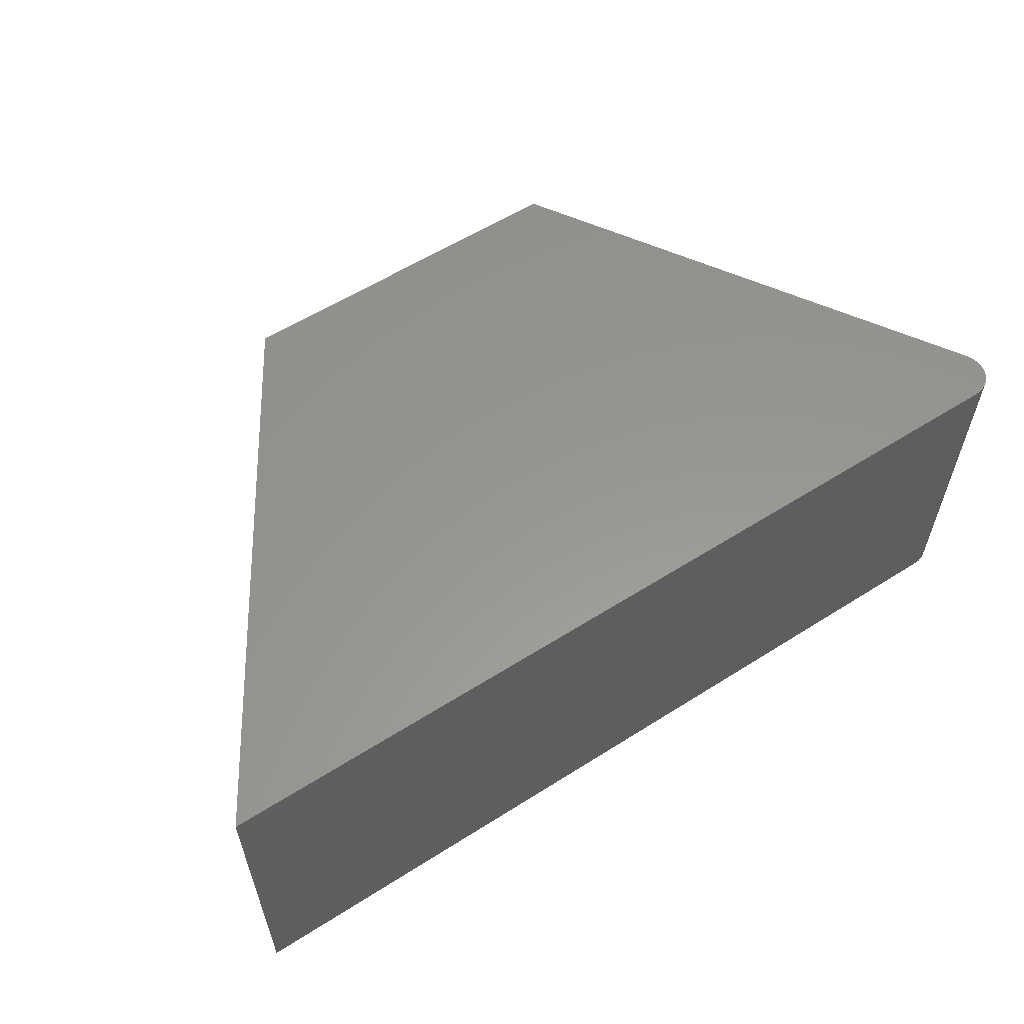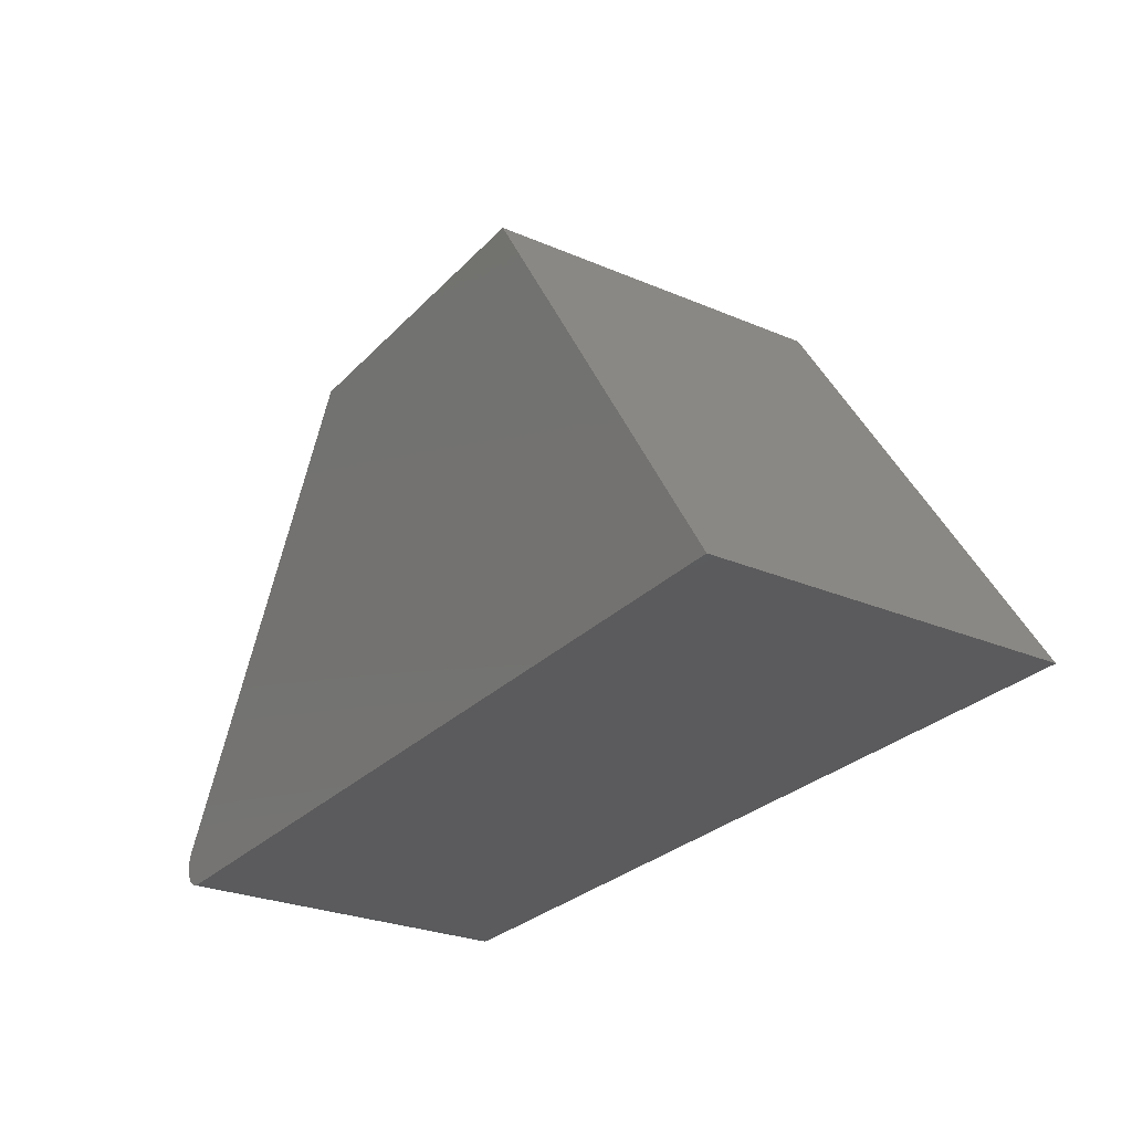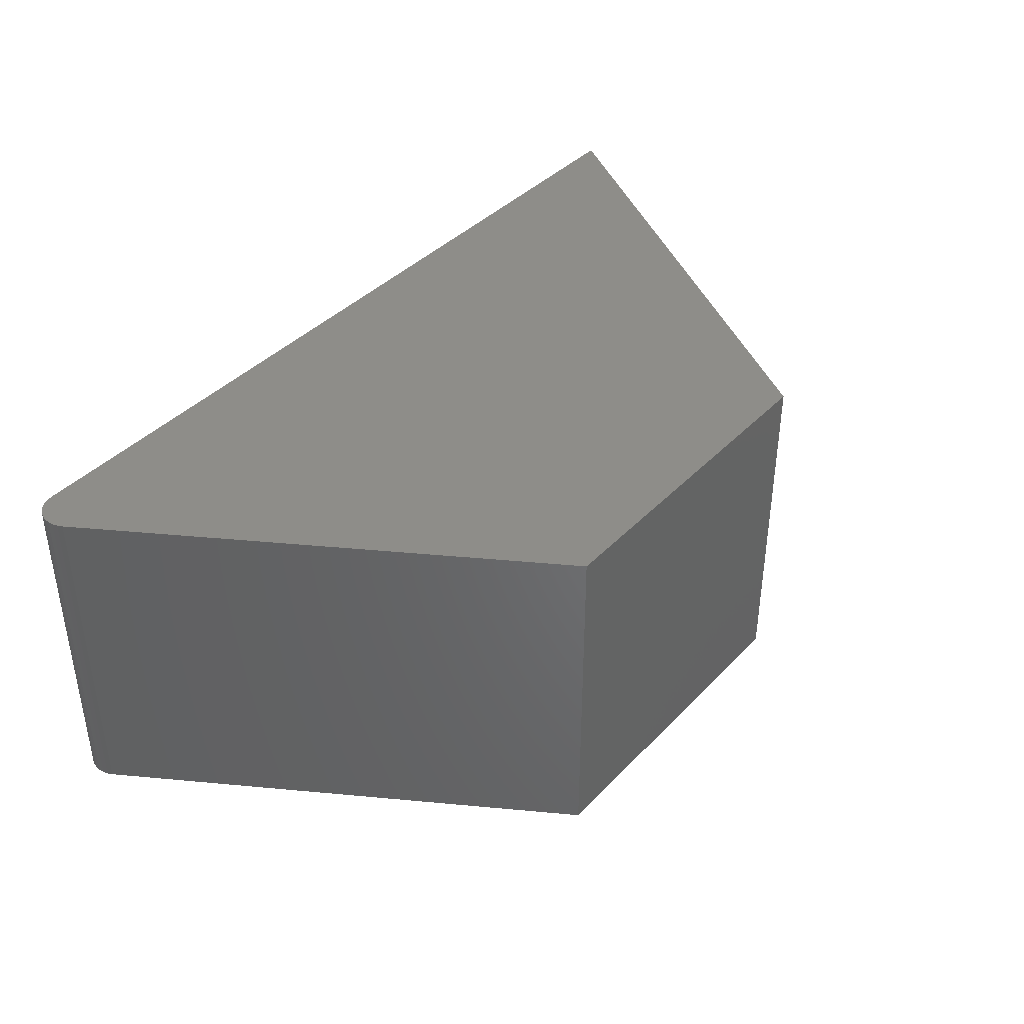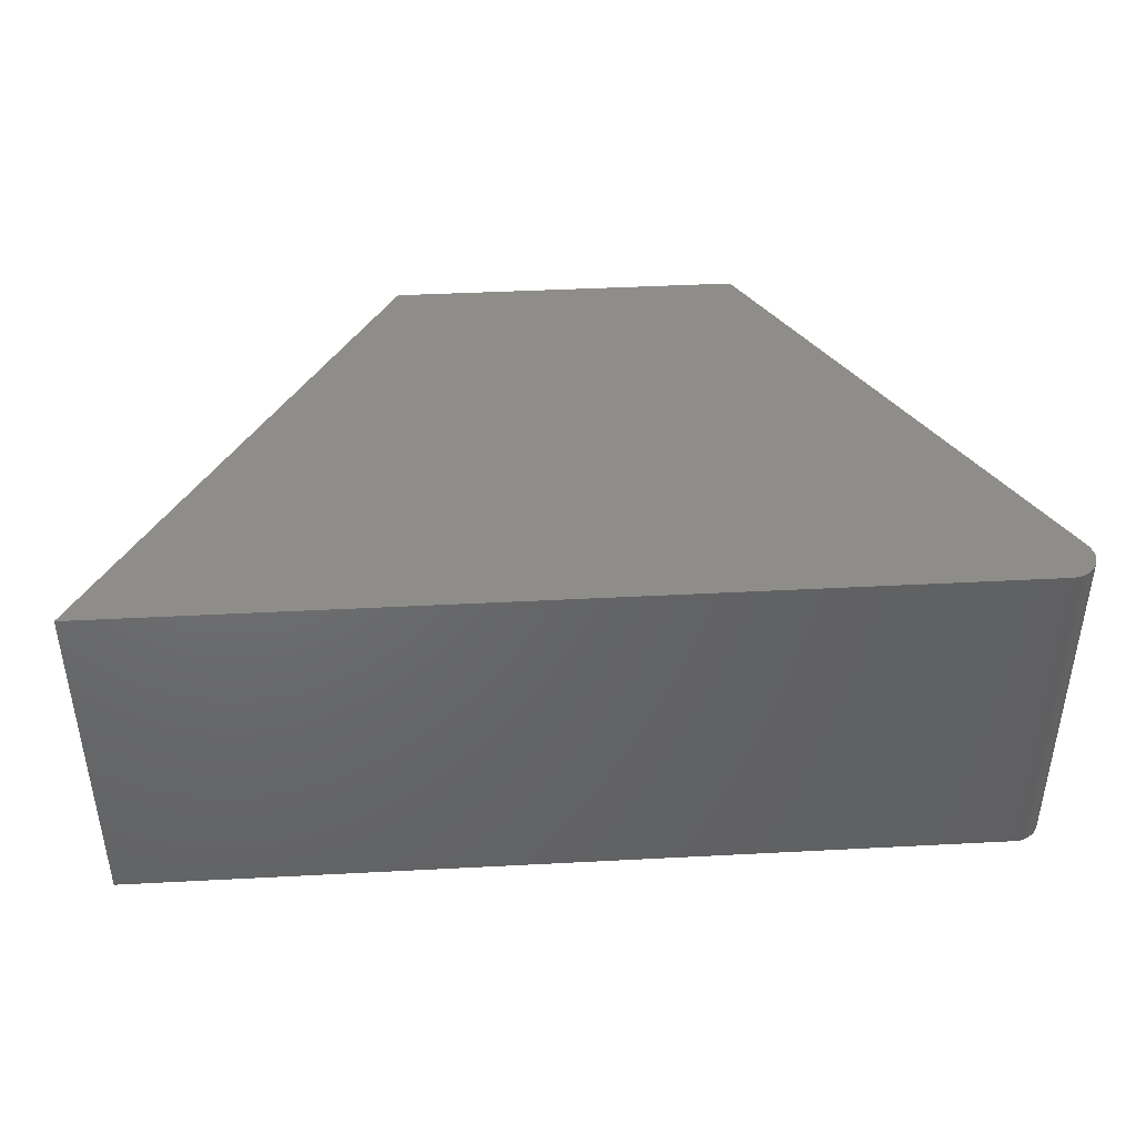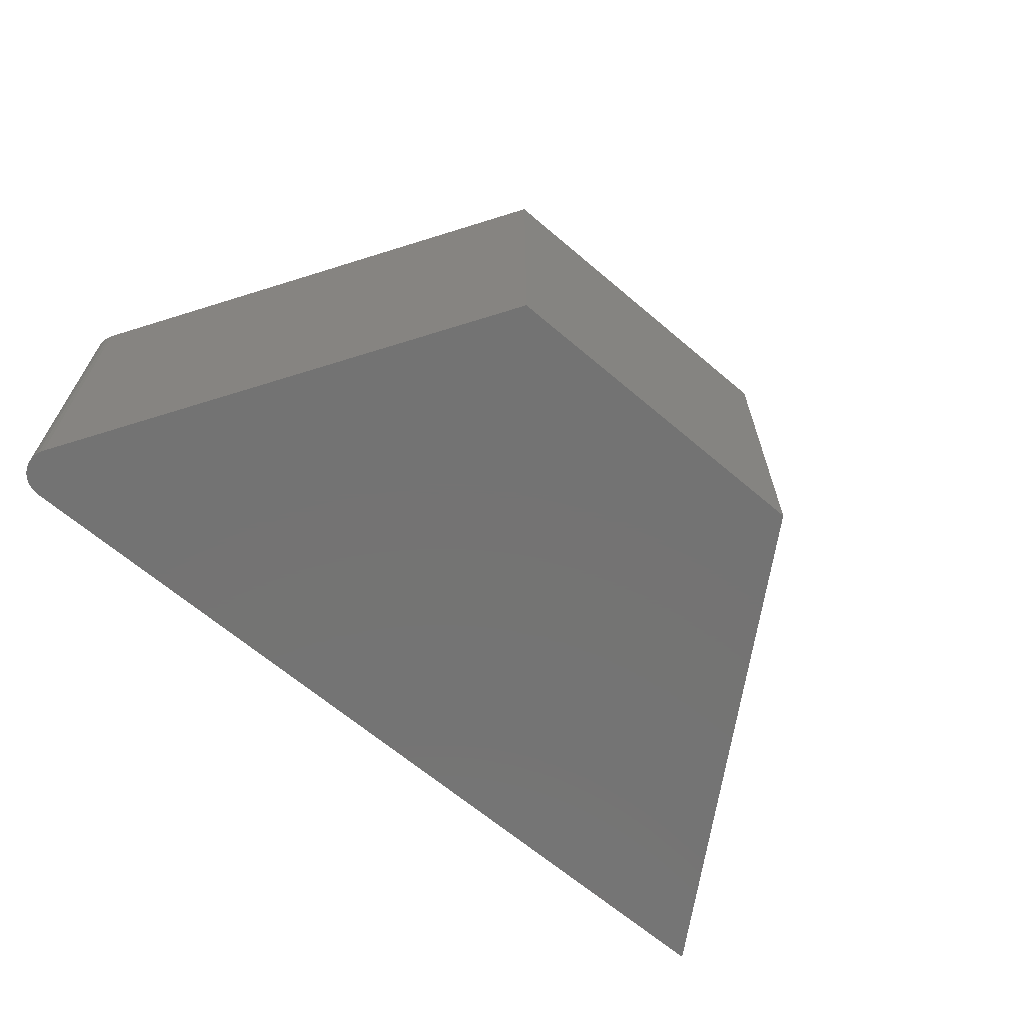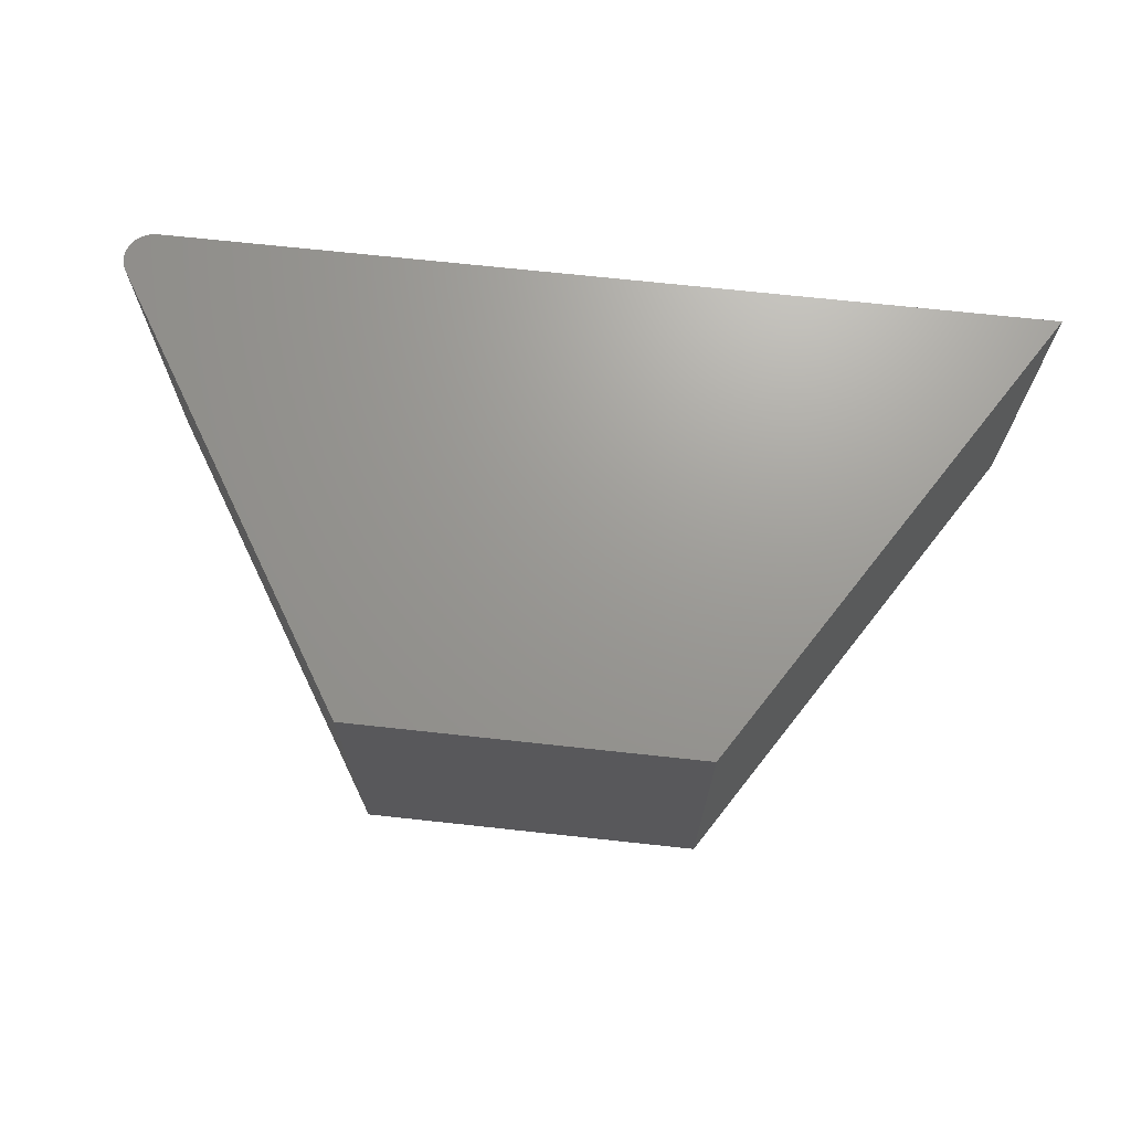
<metadata>
{"format":"stl","ext":"stl","renderer":"f3d","projection":"perspective","resolution":1024,"background":"white","views":[{"elev":58.2,"azim":146.8,"up":"+Y"},{"elev":-27.3,"azim":56.8,"up":"+Z"},{"elev":39.8,"azim":-51.4,"up":"+Y"},{"elev":41.9,"azim":176.4,"up":"+Y"},{"elev":-65.7,"azim":-40.5,"up":"+Y"},{"elev":69.6,"azim":6.2,"up":"+Y"}]}
</metadata>
<code>
# stl→obj: 30 verts, 56 faces
v -0.03125 -0.3906 0.7594
v -0.4141 -0.3906 0.7594
v -0.7123 -0.3906 0.2822
v -0.715 -0.3906 0.2768
v -0.7166 -0.3906 0.271
v -0.717 -0.3906 0.2649
v -0.7163 -0.3906 0.2589
v -0.7145 -0.3906 0.2532
v -0.7115 -0.3906 0.2479
v -0.7077 -0.3906 0.2433
v -0.7029 -0.3906 0.2395
v -0.6976 -0.3906 0.2367
v -0.6918 -0.3906 0.235
v -0.6858 -0.3906 0.2344
v 0.2969 -0.3906 0.2344
v -0.03125 1.081e-16 0.7594
v 0.2969 1.154e-16 0.2344
v -0.6858 6.26e-18 0.2344
v -0.6918 5.625e-18 0.235
v -0.6976 5.078e-18 0.2367
v -0.7029 4.641e-18 0.2395
v -0.7077 4.328e-18 0.2433
v -0.7115 4.153e-18 0.2479
v -0.7145 4.121e-18 0.2532
v -0.7163 4.234e-18 0.2589
v -0.717 4.487e-18 0.2649
v -0.7166 4.872e-18 0.271
v -0.715 5.373e-18 0.2768
v -0.7123 5.972e-18 0.2822
v -0.4141 6.557e-17 0.7594
f 1 2 3
f 1 3 4
f 1 4 5
f 1 5 6
f 1 6 7
f 1 7 8
f 1 8 9
f 1 9 10
f 1 10 11
f 1 11 12
f 1 12 13
f 1 13 14
f 1 14 15
f 16 17 18
f 16 18 19
f 16 19 20
f 16 20 21
f 16 21 22
f 16 22 23
f 16 23 24
f 16 24 25
f 16 25 26
f 16 26 27
f 16 27 28
f 16 28 29
f 16 29 30
f 2 30 3
f 3 30 29
f 14 18 15
f 15 18 17
f 18 14 19
f 19 14 13
f 19 13 20
f 20 13 12
f 20 12 21
f 21 12 11
f 21 11 22
f 22 11 10
f 22 10 23
f 23 10 9
f 23 9 24
f 24 9 8
f 24 8 25
f 25 8 7
f 25 7 26
f 26 7 6
f 26 6 27
f 27 6 5
f 27 5 28
f 28 5 4
f 28 4 29
f 29 4 3
f 16 30 1
f 1 30 2
f 15 17 1
f 1 17 16

</code>
